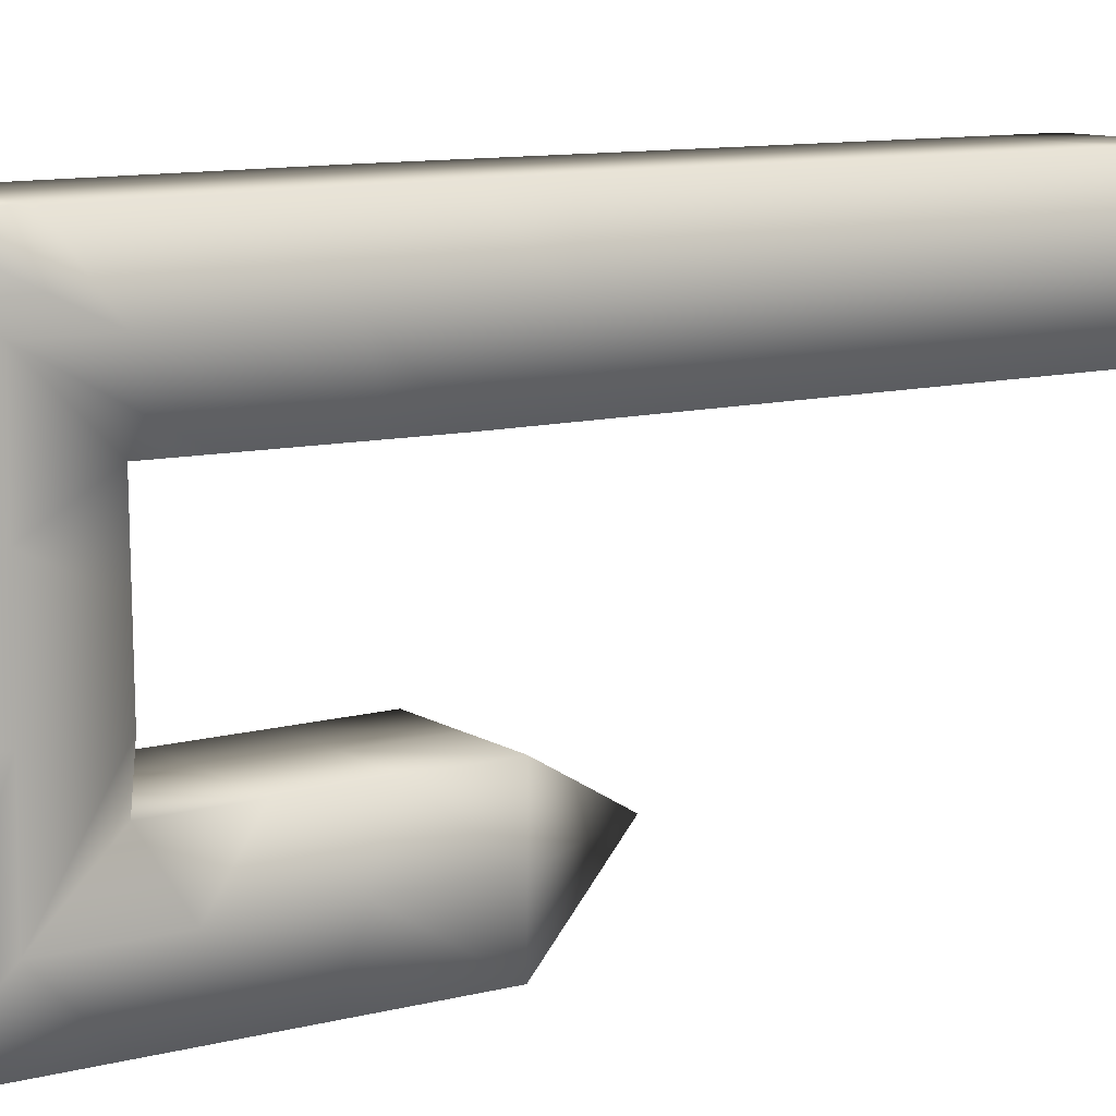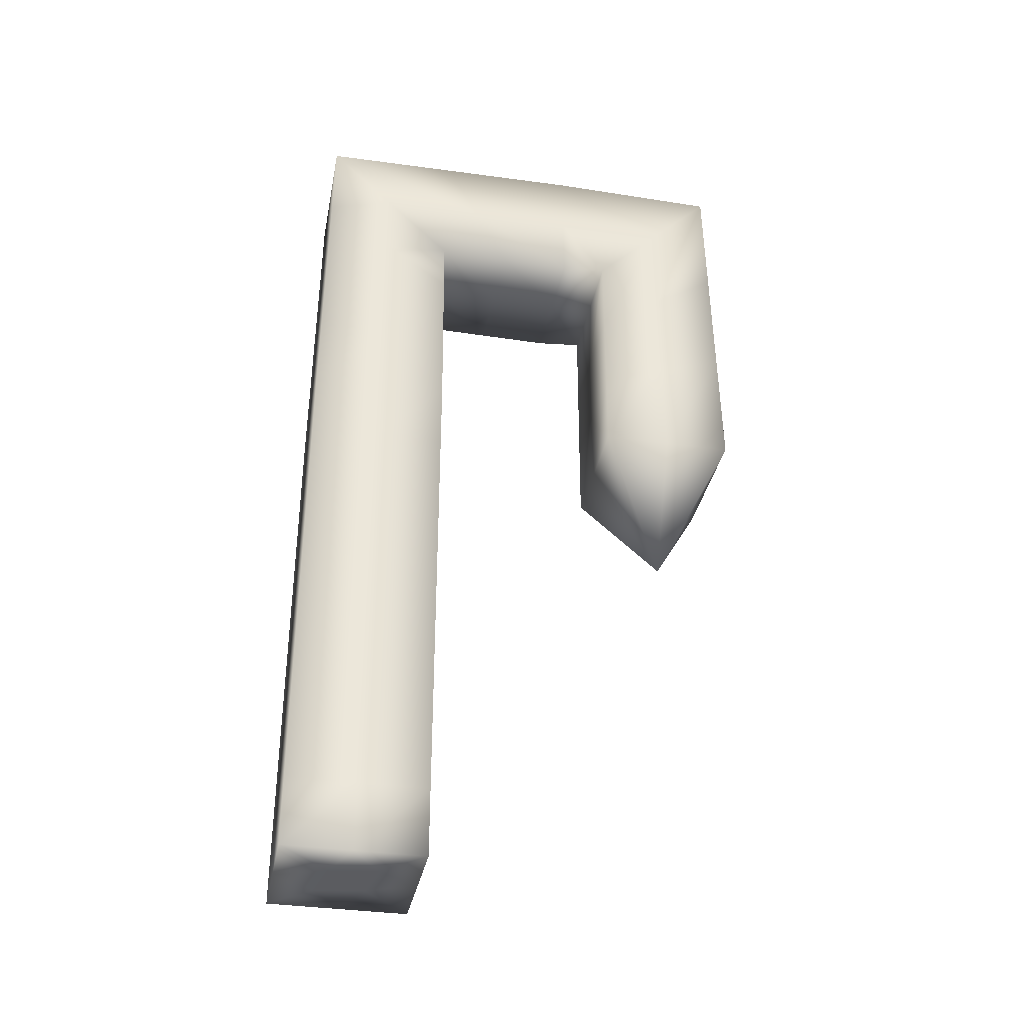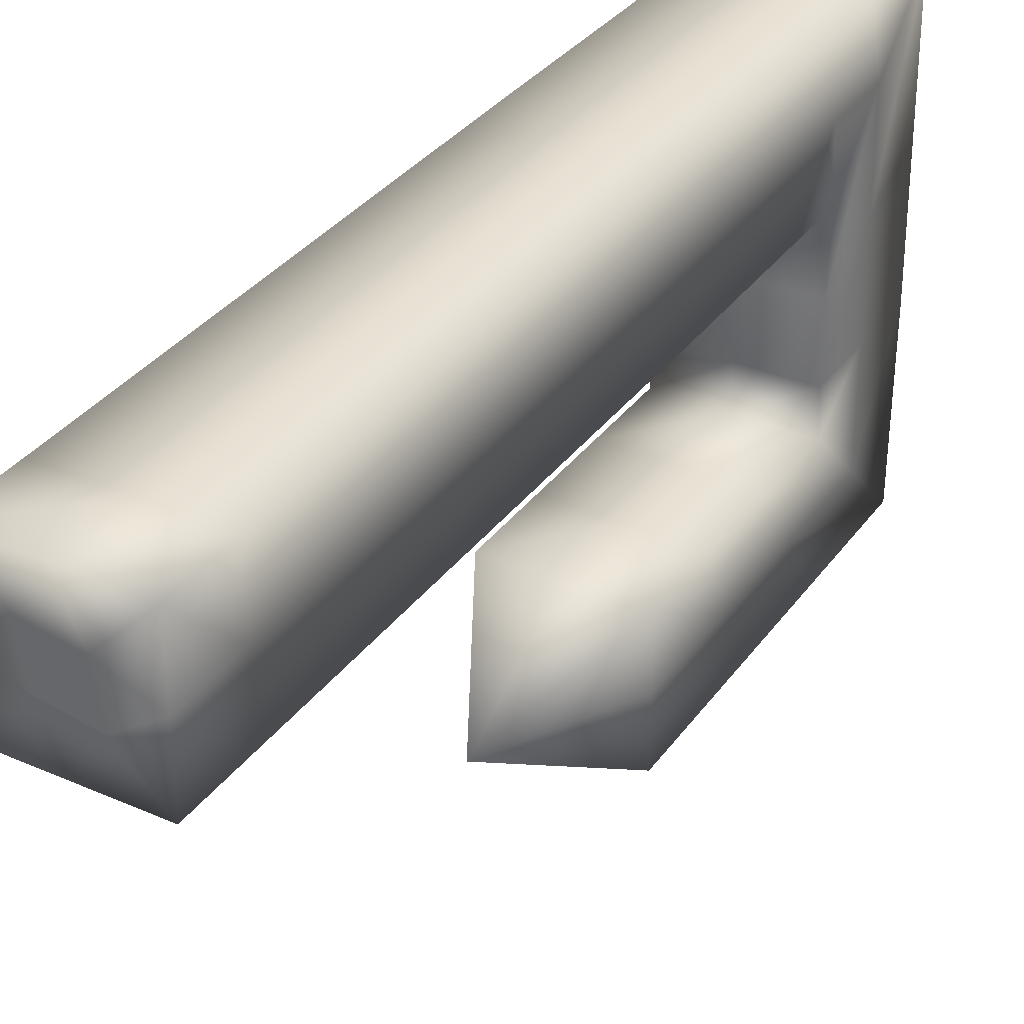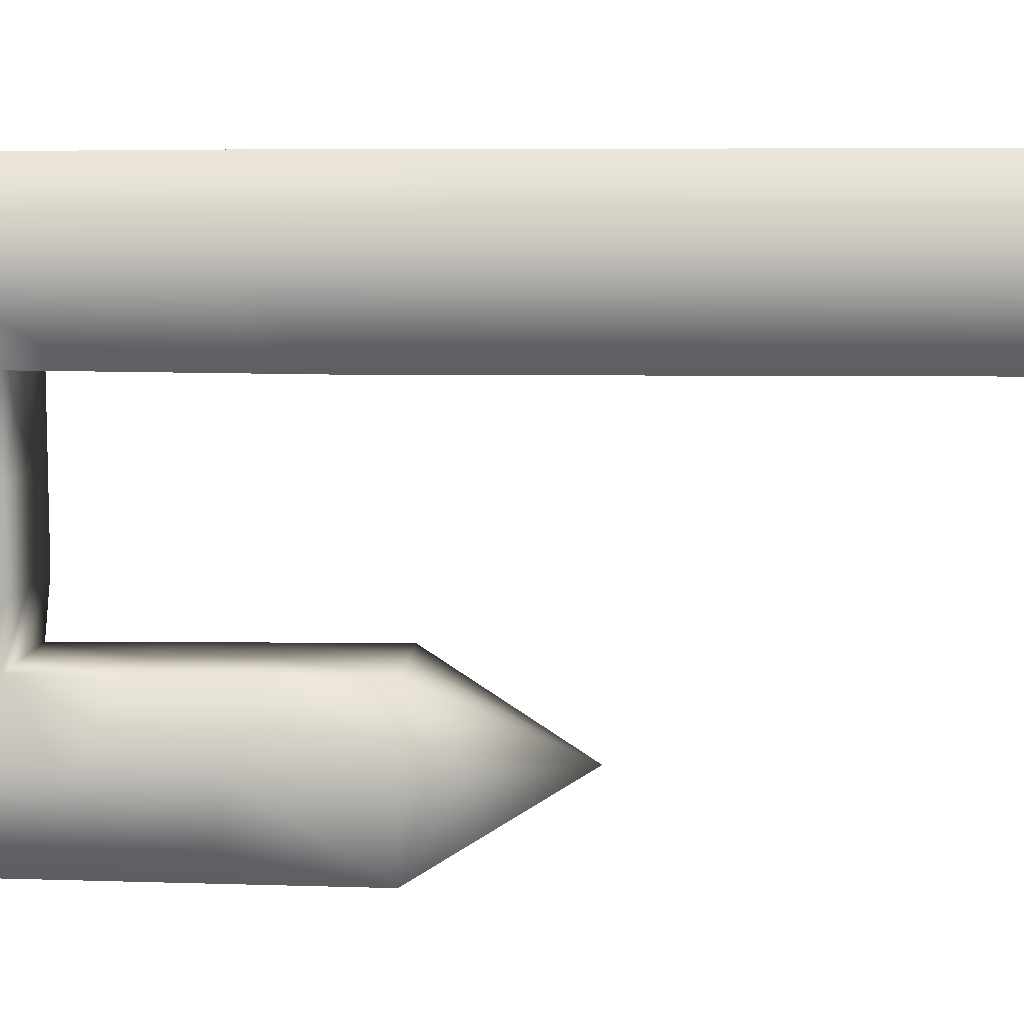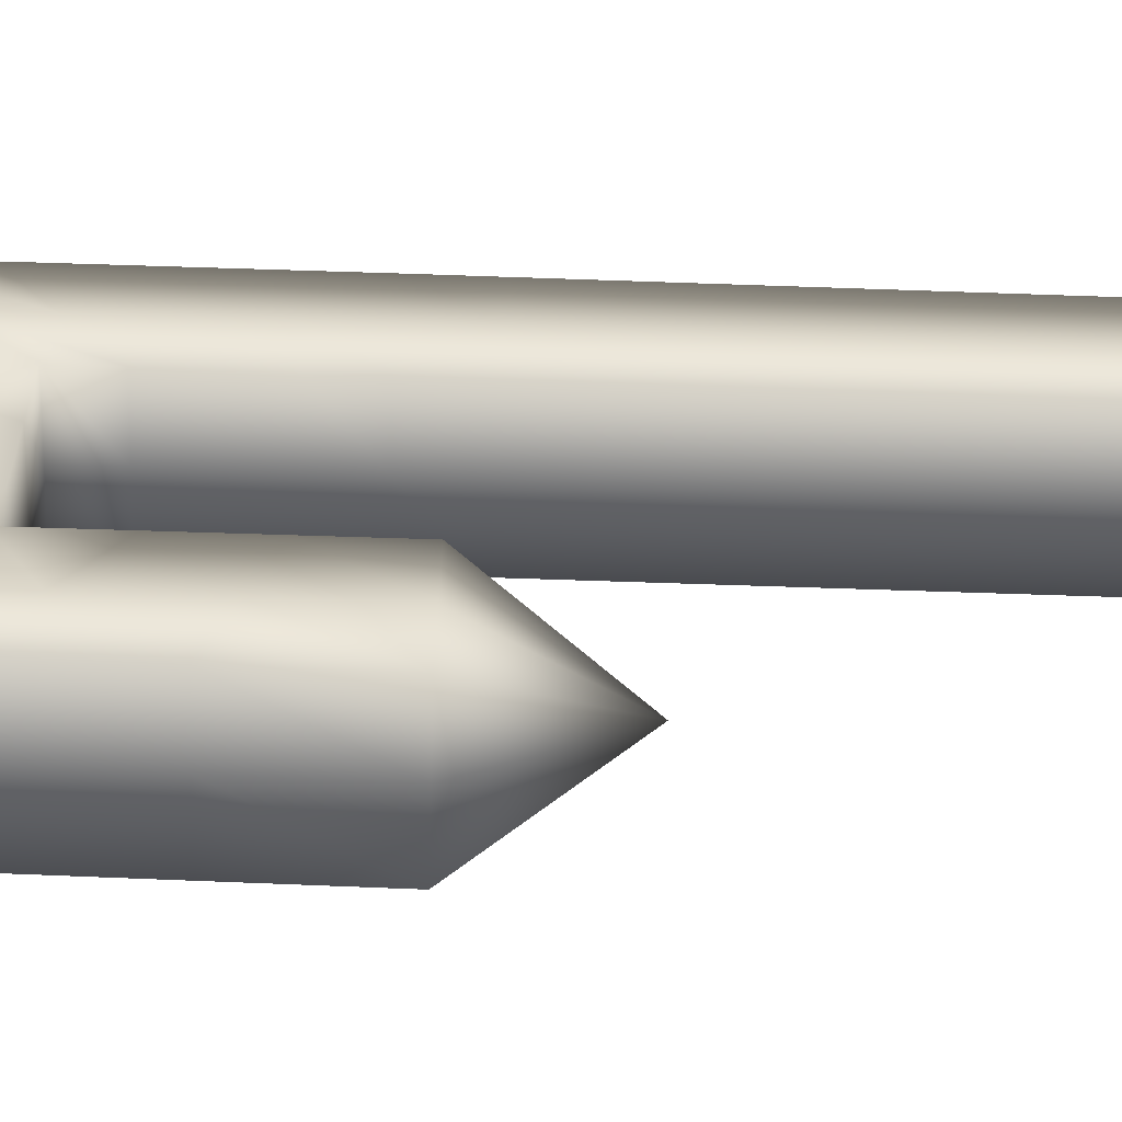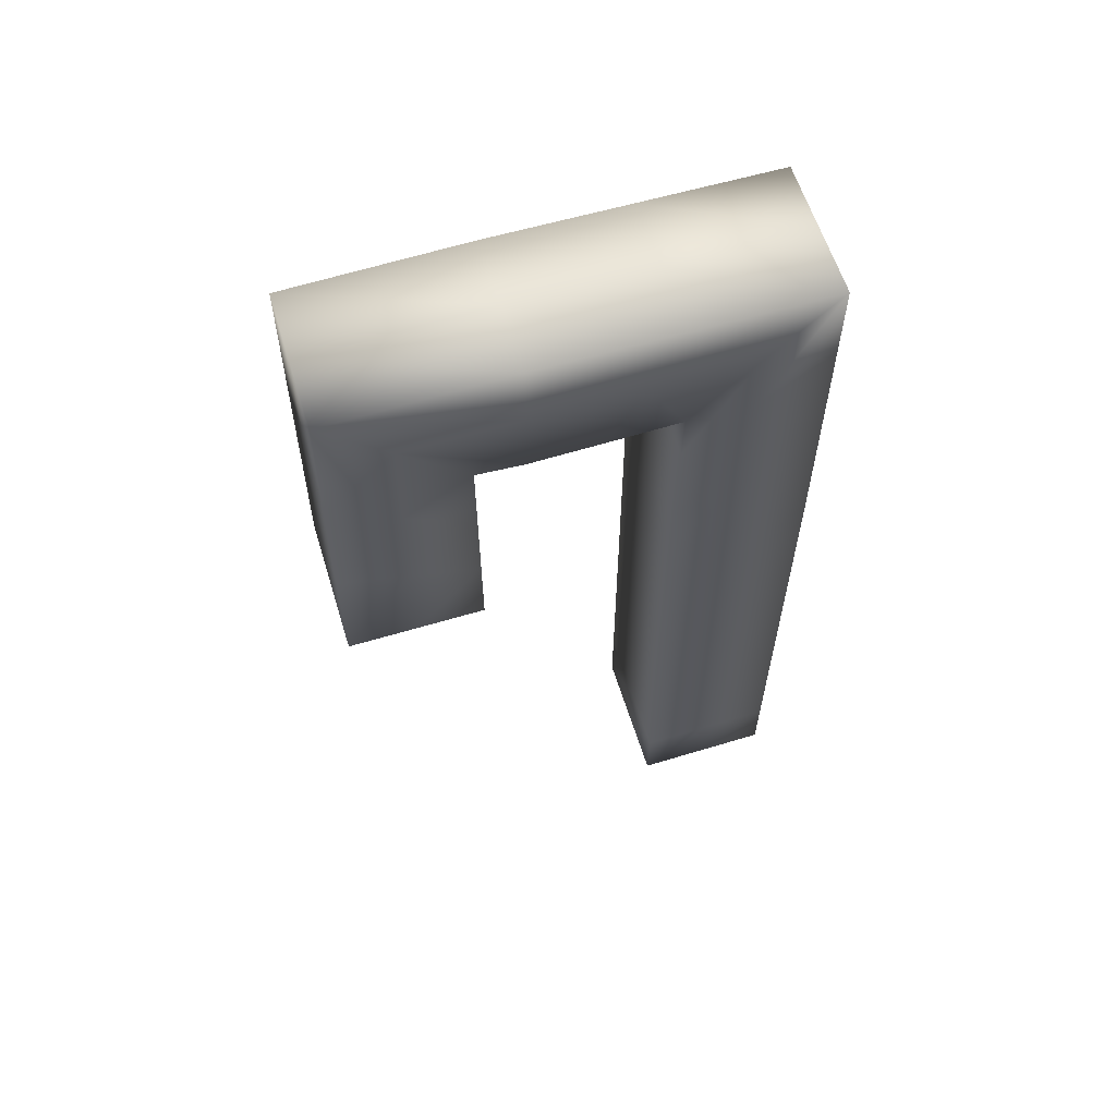
<metadata>
{"format":"obj","ext":"obj","renderer":"f3d","projection":"perspective","resolution":1024,"background":"white","views":[{"elev":10.6,"azim":56.0,"up":"+Y"},{"elev":-35.3,"azim":-101.0,"up":"+Z"},{"elev":33.9,"azim":-149.3,"up":"+Y"},{"elev":6.0,"azim":92.7,"up":"+Y"},{"elev":-58.8,"azim":87.9,"up":"+Y"},{"elev":61.1,"azim":72.8,"up":"+Z"}]}
</metadata>
<code>
v -1.25 1.174 32.39
v 1.25 1.174 32.39
v 3.75 1.25 20
v 3.75 -1.25 30
v -1.25 1.25 20
v -1.25 -3.75 20
v 3.75 -1.25 20
v 3.75 1.174 32.39
v 1.25 -3.75 2.496
v 3.75 -3.75 2.496
v 3.75 -1.25 2.496
v 3.75 1.25 2.496
v 1.25 1.25 2.496
v -1.25 1.25 2.496
v -1.25 -1.25 2.496
v -1.25 -3.75 2.496
v 1.25 -3.75 4.997
v 3.75 -3.75 4.997
v 3.75 -1.25 4.997
v 3.75 1.25 4.997
v 1.25 1.25 4.997
v -1.25 1.25 4.997
v -1.25 -1.25 4.997
v -1.25 -3.75 4.997
v 1.25 -3.75 7.497
v 3.75 -3.75 7.497
v 3.75 -1.25 7.497
v 3.75 1.25 7.497
v 1.25 1.25 7.497
v -1.25 1.25 7.497
v -1.25 -1.25 7.497
v -1.25 -3.75 7.497
v 1.25 -3.75 9.998
v 3.75 -3.75 9.998
v 3.75 -1.25 9.998
v 3.75 1.25 9.998
v 1.25 1.25 9.998
v -1.25 1.25 9.998
v -1.25 -1.25 9.998
v -1.25 -3.75 9.998
v 1.25 -3.75 12.5
v 3.75 -3.75 12.5
v 3.75 -1.25 12.5
v 3.75 1.25 12.5
v 1.25 1.25 12.5
v -1.25 1.25 12.5
v -1.25 -1.25 12.5
v -1.25 -3.75 12.5
v 1.25 -3.75 15
v 3.75 -3.75 15
v 3.75 -1.25 15
v 3.75 1.25 15
v 1.25 1.25 15
v -1.25 1.25 15
v -1.25 -1.25 15
v -1.25 -3.75 15
v 1.25 -3.75 17.5
v 3.75 -3.75 17.5
v 3.75 -1.25 17.5
v 3.75 1.25 17.5
v 1.25 1.25 17.5
v -1.25 1.25 17.5
v -1.25 -1.25 17.5
v -1.25 -3.75 17.5
v 1.25 -8.865 27.56
v 3.75 -3.674 27.61
v 1.25 -3.674 27.61
v -1.25 -3.674 27.61
v -1.25 -1.25 30
v -1.25 -8.829 32.54
v 1.25 -10.55 27.72
v -1.25 -8.865 27.56
v -1.25 -1.25 22.5
v -1.25 -3.731 21.9
v 1.25 -3.731 21.9
v 3.75 -3.731 21.9
v 3.75 -1.25 22.5
v 3.75 1.231 23.1
v 1.25 1.231 23.1
v -1.25 1.231 23.1
v -1.25 -1.25 25
v -1.25 -3.712 23.8
v 1.25 -3.712 23.8
v 3.75 -3.712 23.8
v 3.75 -1.25 25
v 3.75 1.212 26.2
v 1.25 1.212 26.2
v -1.25 1.212 26.2
v -1.25 -1.25 27.5
v -1.25 -3.693 25.71
v 1.25 -3.693 25.71
v 3.75 -3.693 25.71
v 3.75 -1.25 27.5
v 3.75 1.193 29.29
v 1.25 1.193 29.29
v -1.25 1.193 29.29
v -1.25 -15.2 32.44
v 1.25 -8.829 32.54
v 3.75 -8.829 32.54
v 3.75 -8.847 30.05
v 3.75 -8.865 27.56
v -1.25 -10.55 27.72
v 1.25 -15.2 32.44
v -1.25 -12.88 30.08
v 3.75 -6.27 27.59
v 3.75 -5.049 30.03
v 3.75 -3.828 32.47
v 1.25 -3.828 32.47
v -1.25 -3.828 32.47
v -1.25 -5.049 30.03
v -1.25 -6.27 27.59
v 1.25 -6.27 27.59
v 3.75 -10.52 18.71
v 3.75 -15.2 32.44
v 3.75 -12.88 30.08
v 3.75 -10.55 27.72
v 1.25 -15.39 18.74
v -1.25 -15.39 18.74
v 3.75 -15.39 18.74
v 3.75 -12.96 18.72
v 1.25 -10.52 18.71
v -1.25 -10.52 18.71
v -1.25 -12.96 18.72
v -1.25 -12.91 26.3
v -1.25 -10.54 24.72
v 1.25 -10.54 24.72
v 3.75 -10.54 24.72
v 3.75 -12.91 26.3
v 3.75 -15.27 27.87
v 1.25 -15.27 27.87
v -1.25 -15.27 27.87
v -1.25 -12.93 22.51
v -1.25 -10.53 21.71
v 1.25 -10.53 21.71
v 3.75 -10.53 21.71
v 3.75 -12.93 22.51
v 3.75 -15.33 23.31
v 1.25 -15.33 23.31
v -1.25 -15.33 23.31
v 1.25 -12.99 14.16
v 1.962 -1.963 -0.004535
v 0.5335 -0.5339 -0.004535
v 0.2481 -2.249 -0.004535
v 2.248 -0.2486 -0.004535
v -1.25 -8.847 30.05
v 3.75 -3.75 20
v 1.25 1.25 20
v -1.25 -1.25 -0.004535
v 1.25 -3.75 -0.004535
v 1.25 -3.75 20
v -1.25 1.25 -0.004535
v 1.25 1.25 -0.004535
v 3.75 -1.25 -0.004535
v -1.25 -1.25 20
v 3.75 1.25 -0.004535
v -1.25 -3.75 -0.004535
v 3.75 -3.75 -0.004535
g mmGroup21
f 156 9 16
f 156 149 9
f 148 16 15
f 148 156 16
f 151 15 14
f 151 148 15
f 152 14 13
f 152 151 14
f 155 13 12
f 155 152 13
f 153 12 11
f 153 155 12
f 157 11 10
f 157 153 11
f 149 10 9
f 149 157 10
f 9 10 18
f 9 18 17
f 10 11 19
f 10 19 18
f 11 12 20
f 11 20 19
f 12 13 21
f 12 21 20
f 13 14 22
f 13 22 21
f 14 15 23
f 14 23 22
f 15 16 24
f 15 24 23
f 16 9 17
f 16 17 24
f 17 18 26
f 17 26 25
f 18 19 27
f 18 27 26
f 19 20 28
f 19 28 27
f 20 21 29
f 20 29 28
f 21 22 30
f 21 30 29
f 22 23 31
f 22 31 30
f 23 24 32
f 23 32 31
f 24 17 25
f 24 25 32
f 25 26 34
f 25 34 33
f 26 27 35
f 26 35 34
f 27 28 36
f 27 36 35
f 28 29 37
f 28 37 36
f 29 30 38
f 29 38 37
f 30 31 39
f 30 39 38
f 31 32 40
f 31 40 39
f 32 25 33
f 32 33 40
f 33 34 42
f 33 42 41
f 34 35 43
f 34 43 42
f 35 36 44
f 35 44 43
f 36 37 45
f 36 45 44
f 37 38 46
f 37 46 45
f 38 39 47
f 38 47 46
f 39 40 48
f 39 48 47
f 40 33 41
f 40 41 48
f 41 42 50
f 41 50 49
f 42 43 51
f 42 51 50
f 43 44 52
f 43 52 51
f 44 45 53
f 44 53 52
f 45 46 54
f 45 54 53
f 46 47 55
f 46 55 54
f 47 48 56
f 47 56 55
f 48 41 49
f 48 49 56
f 49 50 58
f 49 58 57
f 50 51 59
f 50 59 58
f 51 52 60
f 51 60 59
f 52 53 61
f 52 61 60
f 53 54 62
f 53 62 61
f 54 55 63
f 54 63 62
f 55 56 64
f 55 64 63
f 56 49 57
f 56 57 64
f 64 150 6
f 64 57 150
f 63 6 154
f 63 64 6
f 142 152 144
f 155 144 152
f 141 149 143
f 152 142 151
f 156 143 149
f 156 148 143
f 148 151 142
f 153 157 141
f 142 141 143
f 155 153 144
f 142 144 141
f 149 141 157
f 141 144 153
f 142 143 148
f 62 154 5
f 62 63 154
f 61 5 147
f 61 62 5
f 60 147 3
f 60 61 147
f 59 3 7
f 59 60 3
f 58 7 146
f 58 59 7
f 57 146 150
f 57 58 146
g mmGroup178
f 96 69 1
f 96 89 69
f 95 1 2
f 95 96 1
f 94 2 8
f 94 95 2
f 93 8 4
f 93 94 8
f 92 4 66
f 92 93 4
f 91 66 67
f 91 92 66
f 90 67 68
f 90 91 67
f 89 68 69
f 89 90 68
f 154 6 74
f 154 74 73
f 6 150 75
f 6 75 74
f 150 146 76
f 150 76 75
f 146 7 77
f 146 77 76
f 7 3 78
f 7 78 77
f 3 147 79
f 3 79 78
f 147 5 80
f 147 80 79
f 5 154 73
f 5 73 80
f 73 74 82
f 73 82 81
f 74 75 83
f 74 83 82
f 75 76 84
f 75 84 83
f 76 77 85
f 76 85 84
f 77 78 86
f 77 86 85
f 78 79 87
f 78 87 86
f 79 80 88
f 79 88 87
f 80 73 81
f 80 81 88
f 81 82 90
f 81 90 89
f 82 83 91
f 82 91 90
f 83 84 92
f 83 92 91
f 84 85 93
f 84 93 92
f 85 86 94
f 85 94 93
f 86 87 95
f 86 95 94
f 87 88 96
f 87 96 95
f 88 81 89
f 88 89 96
g mmGroup488
f 112 101 65
f 112 105 101
f 111 65 72
f 111 112 65
f 110 72 145
f 110 111 72
f 109 145 70
f 109 110 145
f 108 70 98
f 108 109 70
f 107 98 99
f 107 108 98
f 106 99 100
f 106 107 99
f 105 100 101
f 105 106 100
f 66 4 106
f 66 106 105
f 4 8 107
f 4 107 106
f 8 2 108
f 8 108 107
f 2 1 109
f 2 109 108
f 1 69 110
f 1 110 109
f 69 68 111
f 69 111 110
f 68 67 112
f 68 112 111
f 67 66 105
f 67 105 112
g mmGroup729
f 65 116 71
f 65 101 116
f 72 71 102
f 72 65 71
f 145 102 104
f 145 72 102
f 70 104 97
f 70 145 104
f 98 97 103
f 98 70 97
f 99 103 114
f 99 98 103
f 100 114 115
f 100 99 114
f 101 115 116
f 101 100 115
g mmGroup864
f 139 123 118
f 139 132 123
f 138 118 117
f 138 139 118
f 137 117 119
f 137 138 117
f 136 119 120
f 136 137 119
f 135 120 113
f 135 136 120
f 134 113 121
f 134 135 113
f 133 121 122
f 133 134 121
f 132 122 123
f 132 133 122
f 104 102 125
f 104 125 124
f 102 71 126
f 102 126 125
f 71 116 127
f 71 127 126
f 116 115 128
f 116 128 127
f 115 114 129
f 115 129 128
f 114 103 130
f 114 130 129
f 103 97 131
f 103 131 130
f 97 104 124
f 97 124 131
f 124 125 133
f 124 133 132
f 125 126 134
f 125 134 133
f 126 127 135
f 126 135 134
f 127 128 136
f 127 136 135
f 128 129 137
f 128 137 136
f 129 130 138
f 129 138 137
f 130 131 139
f 130 139 138
f 131 124 132
f 131 132 139
g mmGroup1052
f 119 117 140
f 120 119 140
f 113 120 140
f 121 113 140
f 122 121 140
f 123 122 140
f 118 123 140
f 117 118 140

</code>
